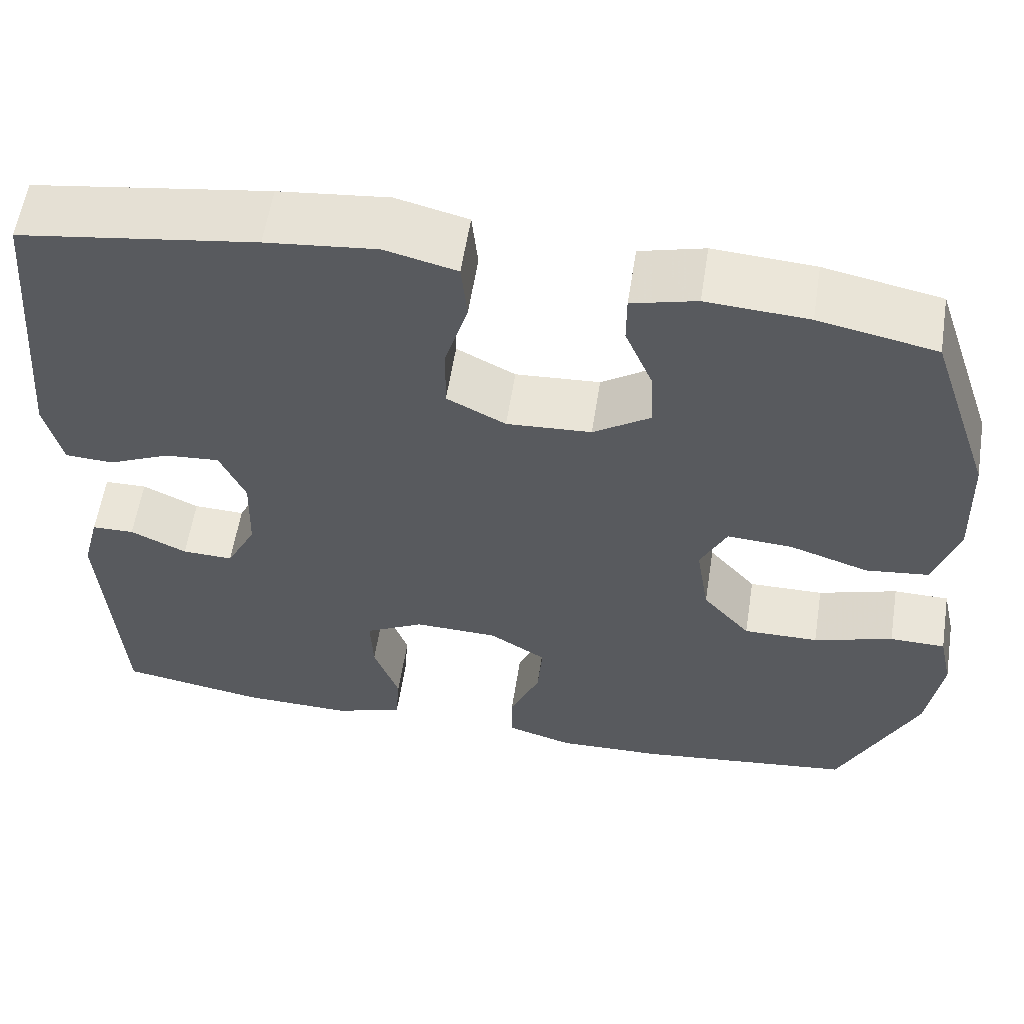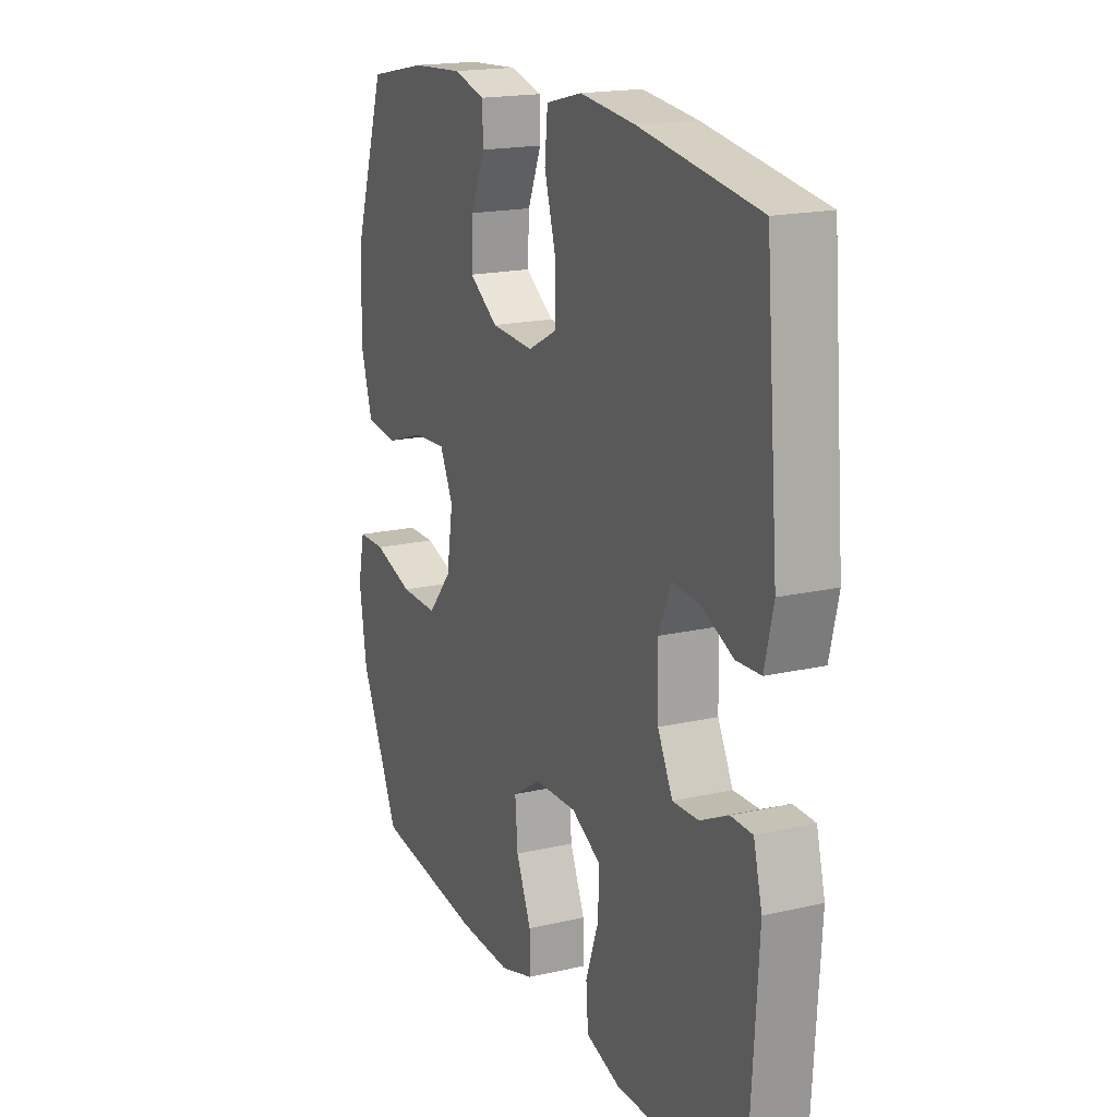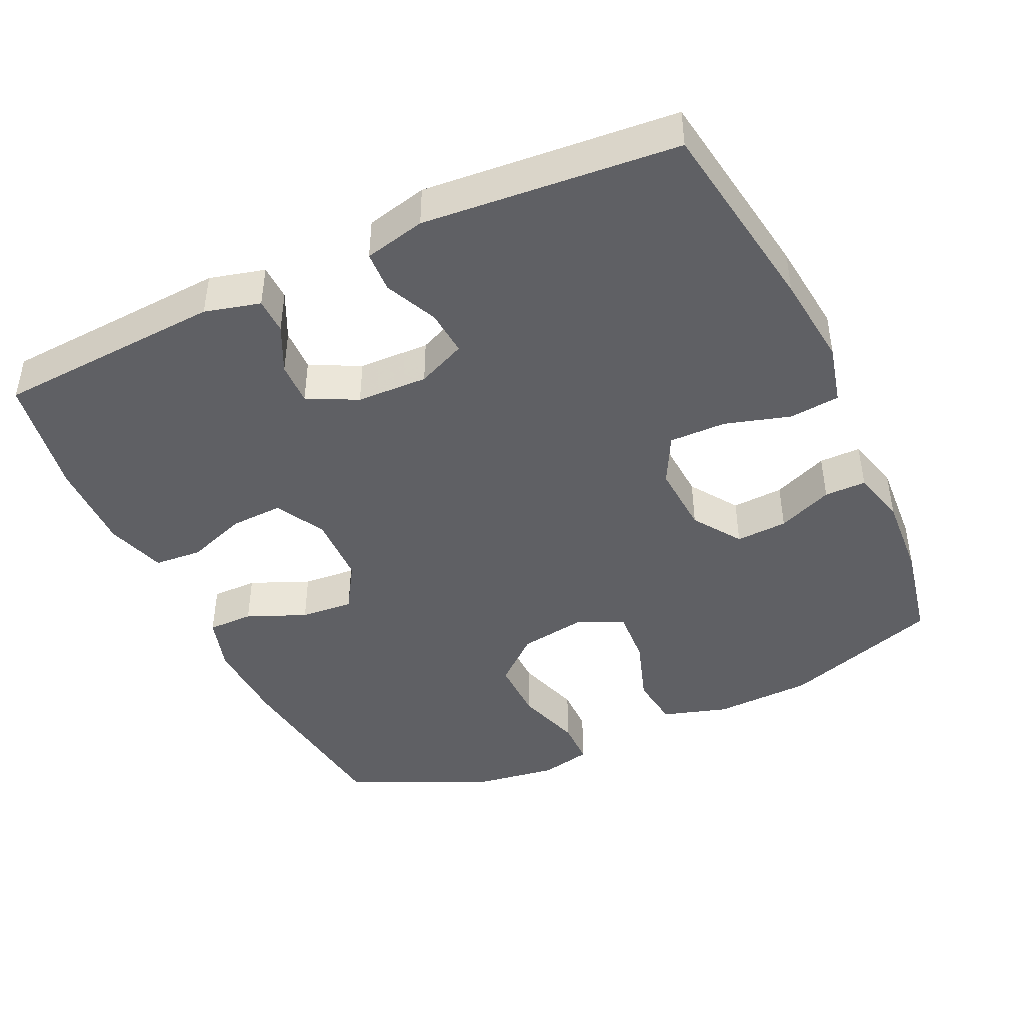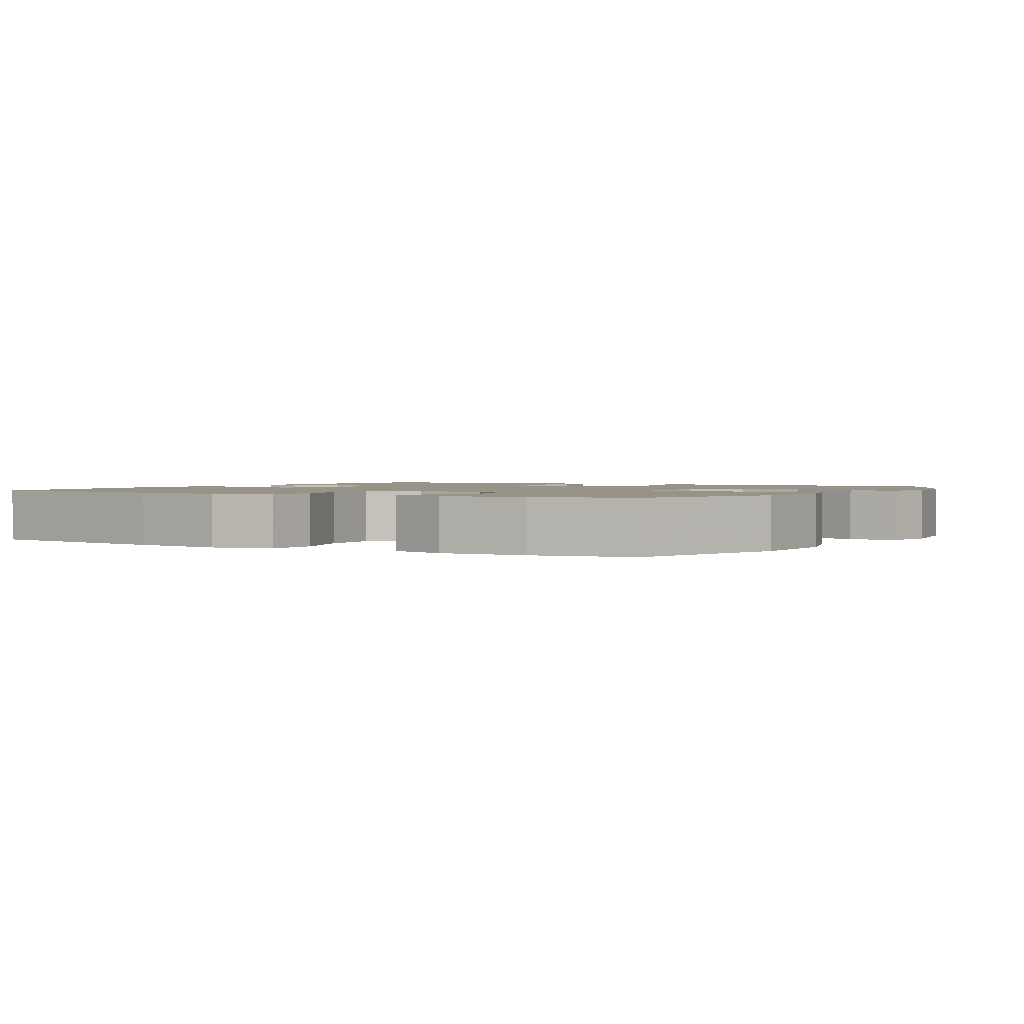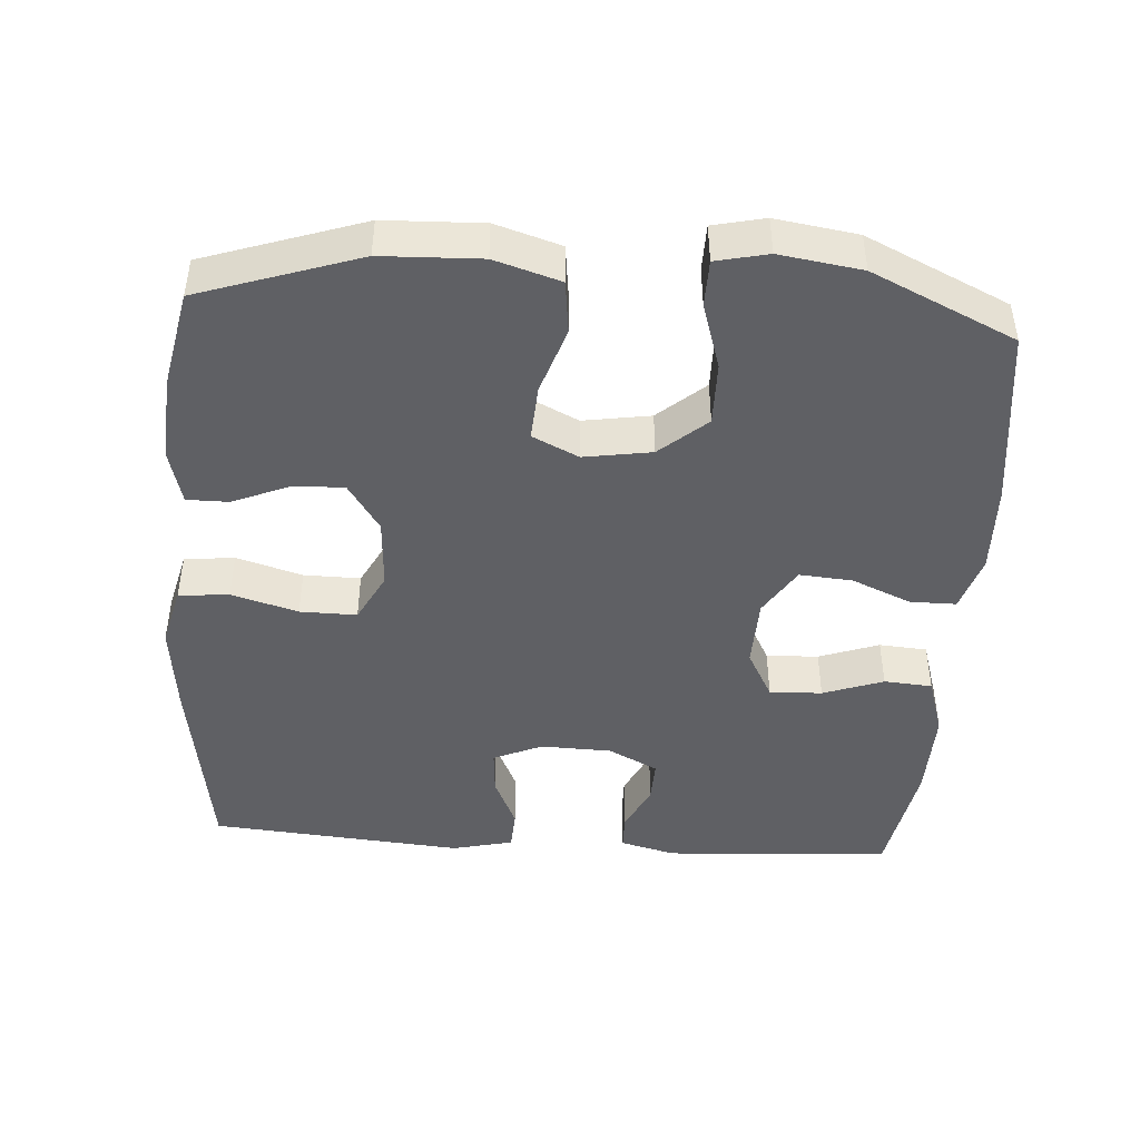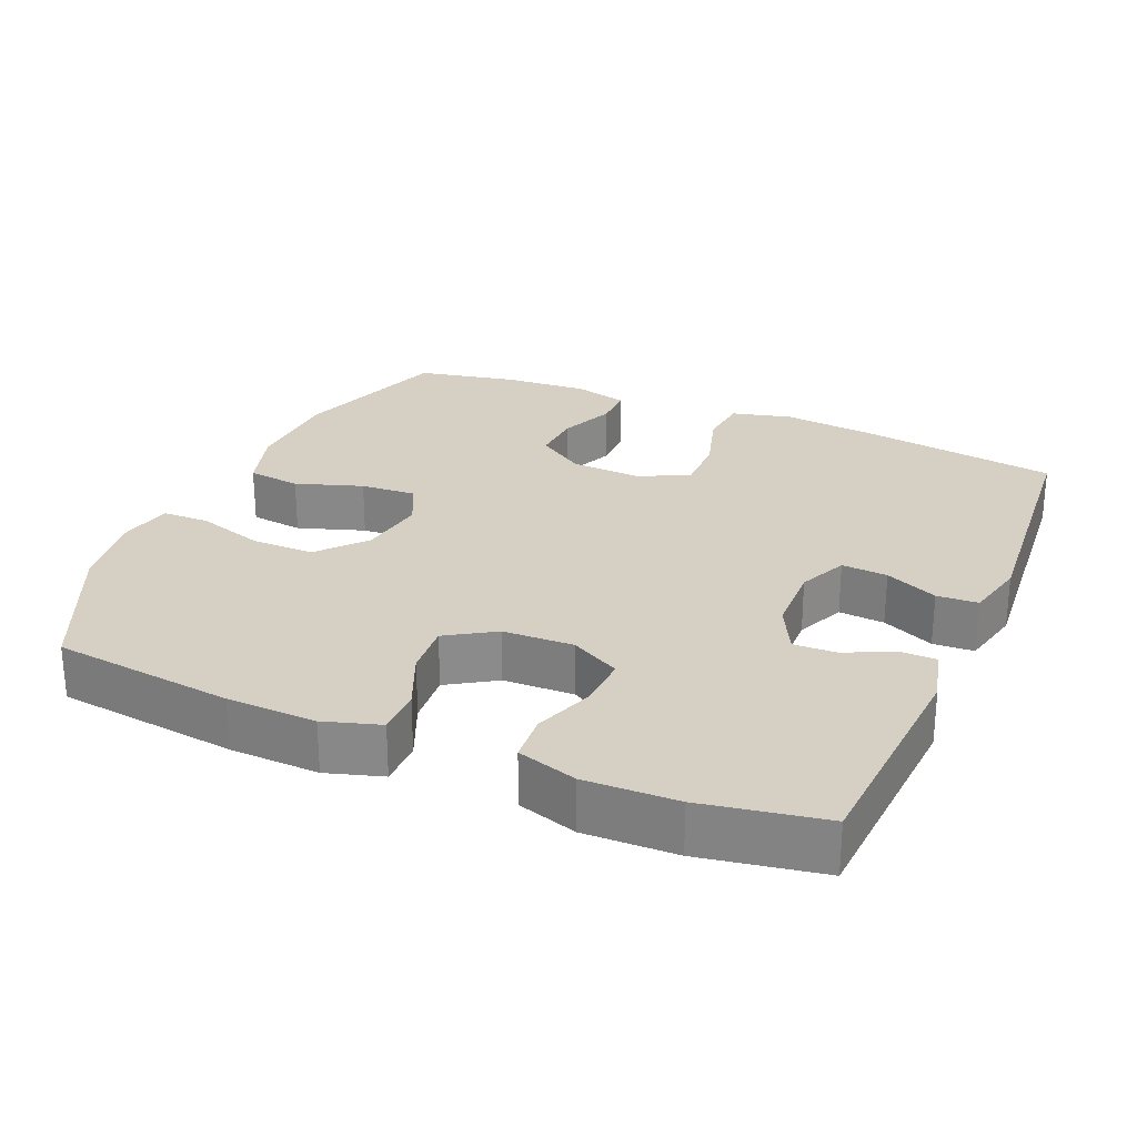
<metadata>
{"format":"obj","ext":"obj","renderer":"f3d","projection":"perspective","resolution":1024,"background":"white","views":[{"elev":58.3,"azim":8.9,"up":"+Z"},{"elev":18.1,"azim":-114.2,"up":"+Z"},{"elev":-43.7,"azim":-64.9,"up":"+Y"},{"elev":1.6,"azim":30.4,"up":"+Y"},{"elev":-45.1,"azim":86.1,"up":"+Y"},{"elev":26.4,"azim":-156.8,"up":"+Y"}]}
</metadata>
<code>
v 0.5 0.07 0.5
v 0.574 0.07 0.279
v 0.579 0.07 0.142
v 0.551 0.07 0.051
v 0.477 0.07 0.042
v 0.384 0.07 0.073
v 0.307 0.07 0.078
v 0.276 0.07 0.014
v 0.291 0.07 -0.08
v 0.347 0.07 -0.145
v 0.435 0.07 -0.144
v 0.528 0.07 -0.115
v 0.593 0.07 -0.116
v 0.609 0.07 -0.188
v 0.592 0.07 -0.302
v 0.5 0.07 -0.5
v 0.247 0.07 -0.531
v 0.123 0.07 -0.535
v 0.045 0.07 -0.511
v 0.045 0.07 -0.447
v 0.08 0.07 -0.365
v 0.086 0.07 -0.291
v 0.019 0.07 -0.249
v -0.079 0.07 -0.246
v -0.148 0.07 -0.283
v -0.145 0.07 -0.356
v -0.115 0.07 -0.44
v -0.12 0.07 -0.507
v -0.203 0.07 -0.533
v -0.331 0.07 -0.53
v -0.5 0.07 -0.5
v -0.52 0.07 -0.183
v -0.5 0.07 -0.106
v -0.45 0.07 -0.105
v -0.384 0.07 -0.137
v -0.324 0.07 -0.139
v -0.289 0.07 -0.07
v -0.286 0.07 0.029
v -0.316 0.07 0.097
v -0.38 0.07 0.092
v -0.453 0.07 0.059
v -0.51 0.07 0.062
v -0.53 0.07 0.147
v -0.5 0.07 0.5
v -0.223 0.07 0.542
v -0.094 0.07 0.556
v -0.01 0.07 0.535
v -0.003 0.07 0.465
v -0.03 0.07 0.373
v -0.031 0.07 0.294
v 0.038 0.07 0.258
v 0.137 0.07 0.264
v 0.204 0.07 0.309
v 0.2 0.07 0.381
v 0.168 0.07 0.458
v 0.168 0.07 0.516
v 0.244 0.07 0.536
v 0.363 0.07 0.528
v 0.5 0 0.5
v 0.574 0 0.279
v 0.579 0 0.142
v 0.551 0 0.051
v 0.477 0 0.042
v 0.384 0 0.073
v 0.307 0 0.078
v 0.276 0 0.014
v 0.291 0 -0.08
v 0.347 0 -0.145
v 0.435 0 -0.144
v 0.528 0 -0.115
v 0.593 0 -0.116
v 0.609 0 -0.188
v 0.592 0 -0.302
v 0.5 0 -0.5
v 0.247 0 -0.531
v 0.123 0 -0.535
v 0.045 0 -0.511
v 0.045 0 -0.447
v 0.08 0 -0.365
v 0.086 0 -0.291
v 0.019 0 -0.249
v -0.079 0 -0.246
v -0.148 0 -0.283
v -0.145 0 -0.356
v -0.115 0 -0.44
v -0.12 0 -0.507
v -0.203 0 -0.533
v -0.331 0 -0.53
v -0.5 0 -0.5
v -0.52 0 -0.183
v -0.5 0 -0.106
v -0.45 0 -0.105
v -0.384 0 -0.137
v -0.324 0 -0.139
v -0.289 0 -0.07
v -0.286 0 0.029
v -0.316 0 0.097
v -0.38 0 0.092
v -0.453 0 0.059
v -0.51 0 0.062
v -0.53 0 0.147
v -0.5 0 0.5
v -0.223 0 0.542
v -0.094 0 0.556
v -0.01 0 0.535
v -0.003 0 0.465
v -0.03 0 0.373
v -0.031 0 0.294
v 0.038 0 0.258
v 0.137 0 0.264
v 0.204 0 0.309
v 0.2 0 0.381
v 0.168 0 0.458
v 0.168 0 0.516
v 0.244 0 0.536
v 0.363 0 0.528
f 4 5 6
f 3 4 6
f 2 3 6
f 1 2 6
f 58 1 6
f 57 58 6
f 56 57 6
f 55 56 6
f 54 55 6
f 53 54 6 7
f 52 53 7 8
f 51 52 8 9
f 50 51 9
f 47 48 49
f 46 47 49
f 45 46 49
f 44 45 49
f 43 44 49
f 42 43 49
f 41 42 49
f 40 41 49
f 39 40 49 50
f 38 39 50 9
f 33 34 35
f 32 33 35
f 31 32 35
f 30 31 35
f 29 30 35
f 28 29 35
f 27 28 35
f 26 27 35
f 25 26 35 36
f 24 25 36 37
f 19 20 21
f 18 19 21
f 17 18 21
f 16 17 21
f 15 16 21
f 14 15 21
f 13 14 21
f 12 13 21
f 11 12 21
f 10 11 21 22
f 38 9 10
f 37 38 10
f 24 37 10
f 23 24 10
f 10 22 23
f 64 63 62
f 64 62 61
f 64 61 60
f 64 60 59
f 64 59 116
f 64 116 115
f 64 115 114
f 64 114 113
f 64 113 112
f 65 64 112 111
f 66 65 111 110
f 67 66 110 109
f 67 109 108
f 107 106 105
f 107 105 104
f 107 104 103
f 107 103 102
f 107 102 101
f 107 101 100
f 107 100 99
f 107 99 98
f 108 107 98 97
f 67 108 97 96
f 93 92 91
f 93 91 90
f 93 90 89
f 93 89 88
f 93 88 87
f 93 87 86
f 93 86 85
f 93 85 84
f 94 93 84 83
f 95 94 83 82
f 79 78 77
f 79 77 76
f 79 76 75
f 79 75 74
f 79 74 73
f 79 73 72
f 79 72 71
f 79 71 70
f 79 70 69
f 80 79 69 68
f 68 67 96
f 68 96 95
f 68 95 82
f 68 82 81
f 81 80 68
f 1 59 60 2
f 2 60 61 3
f 3 61 62 4
f 4 62 63 5
f 5 63 64 6
f 6 64 65 7
f 7 65 66 8
f 8 66 67 9
f 9 67 68 10
f 10 68 69 11
f 11 69 70 12
f 12 70 71 13
f 13 71 72 14
f 14 72 73 15
f 15 73 74 16
f 16 74 75 17
f 17 75 76 18
f 18 76 77 19
f 19 77 78 20
f 20 78 79 21
f 21 79 80 22
f 22 80 81 23
f 23 81 82 24
f 24 82 83 25
f 25 83 84 26
f 26 84 85 27
f 27 85 86 28
f 28 86 87 29
f 29 87 88 30
f 30 88 89 31
f 31 89 90 32
f 32 90 91 33
f 33 91 92 34
f 34 92 93 35
f 35 93 94 36
f 36 94 95 37
f 37 95 96 38
f 38 96 97 39
f 39 97 98 40
f 40 98 99 41
f 41 99 100 42
f 42 100 101 43
f 43 101 102 44
f 44 102 103 45
f 45 103 104 46
f 46 104 105 47
f 47 105 106 48
f 48 106 107 49
f 49 107 108 50
f 50 108 109 51
f 51 109 110 52
f 52 110 111 53
f 53 111 112 54
f 54 112 113 55
f 55 113 114 56
f 56 114 115 57
f 57 115 116 58
f 58 116 59 1

</code>
